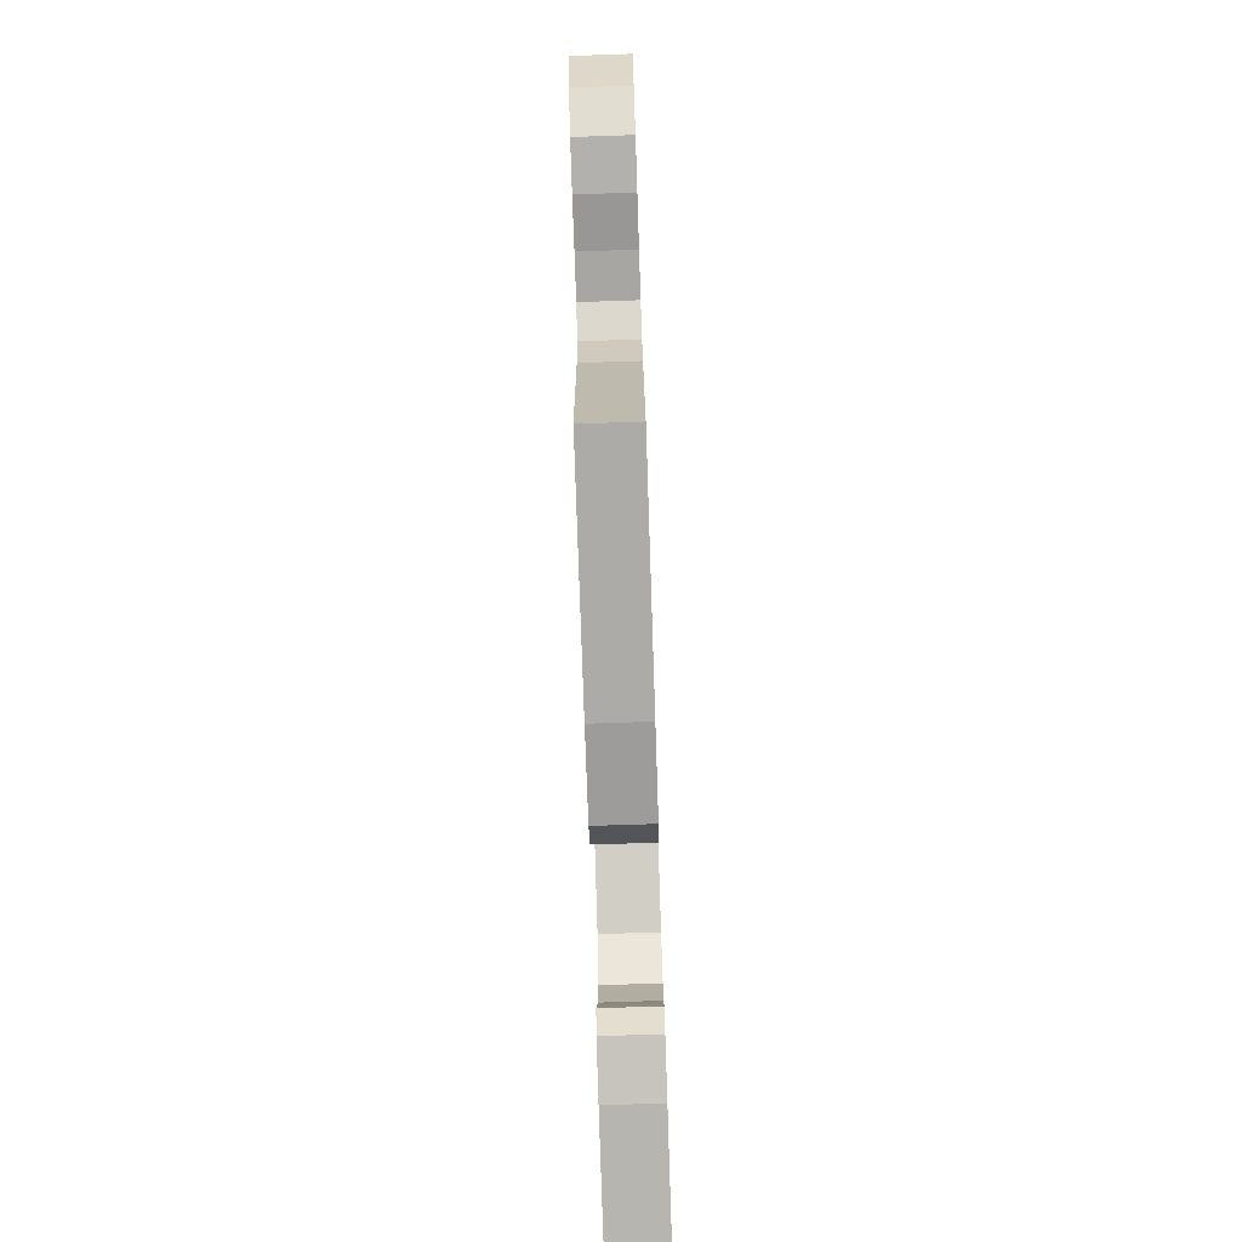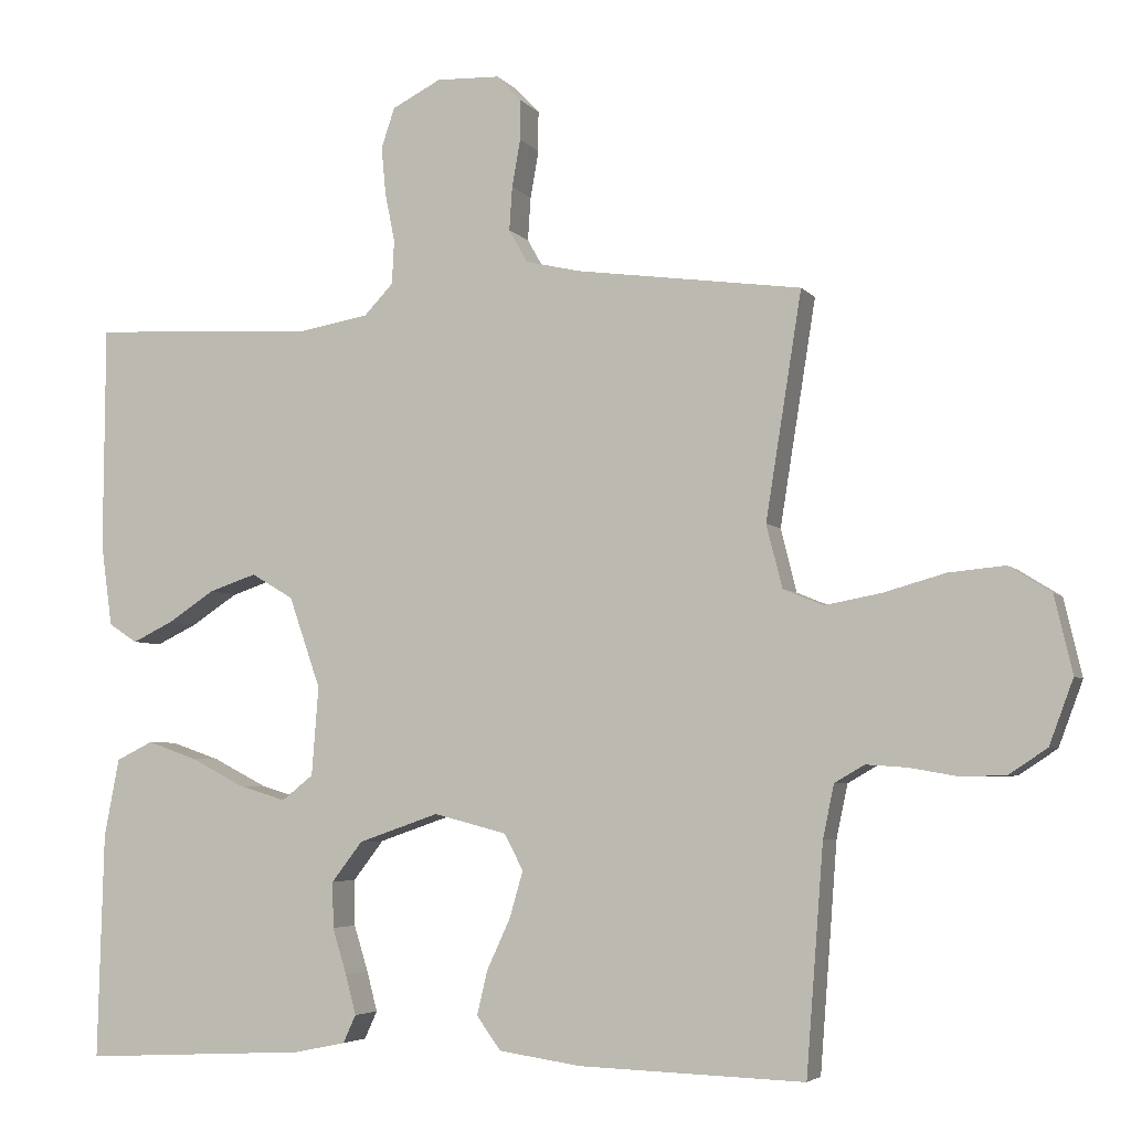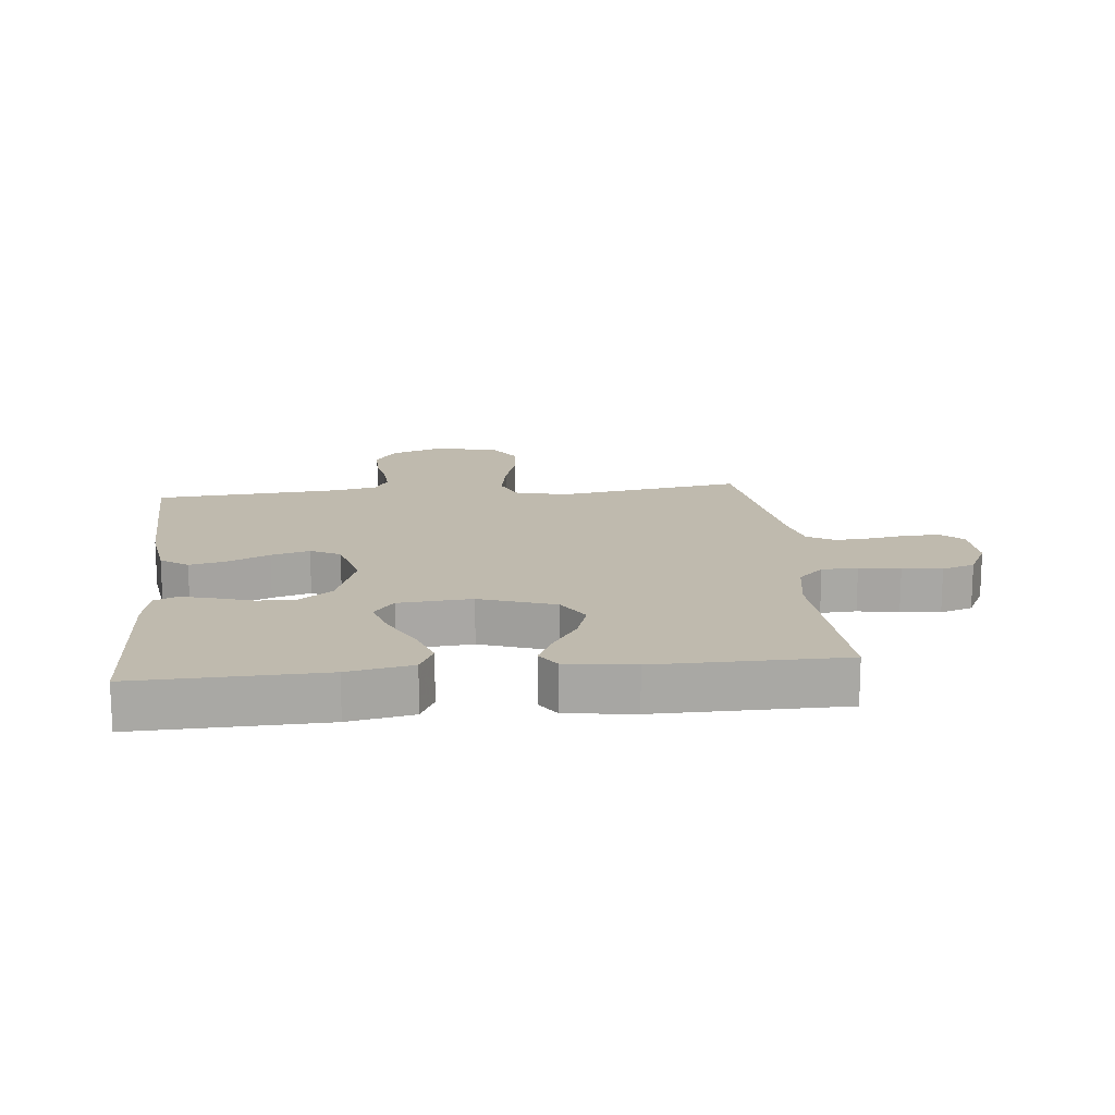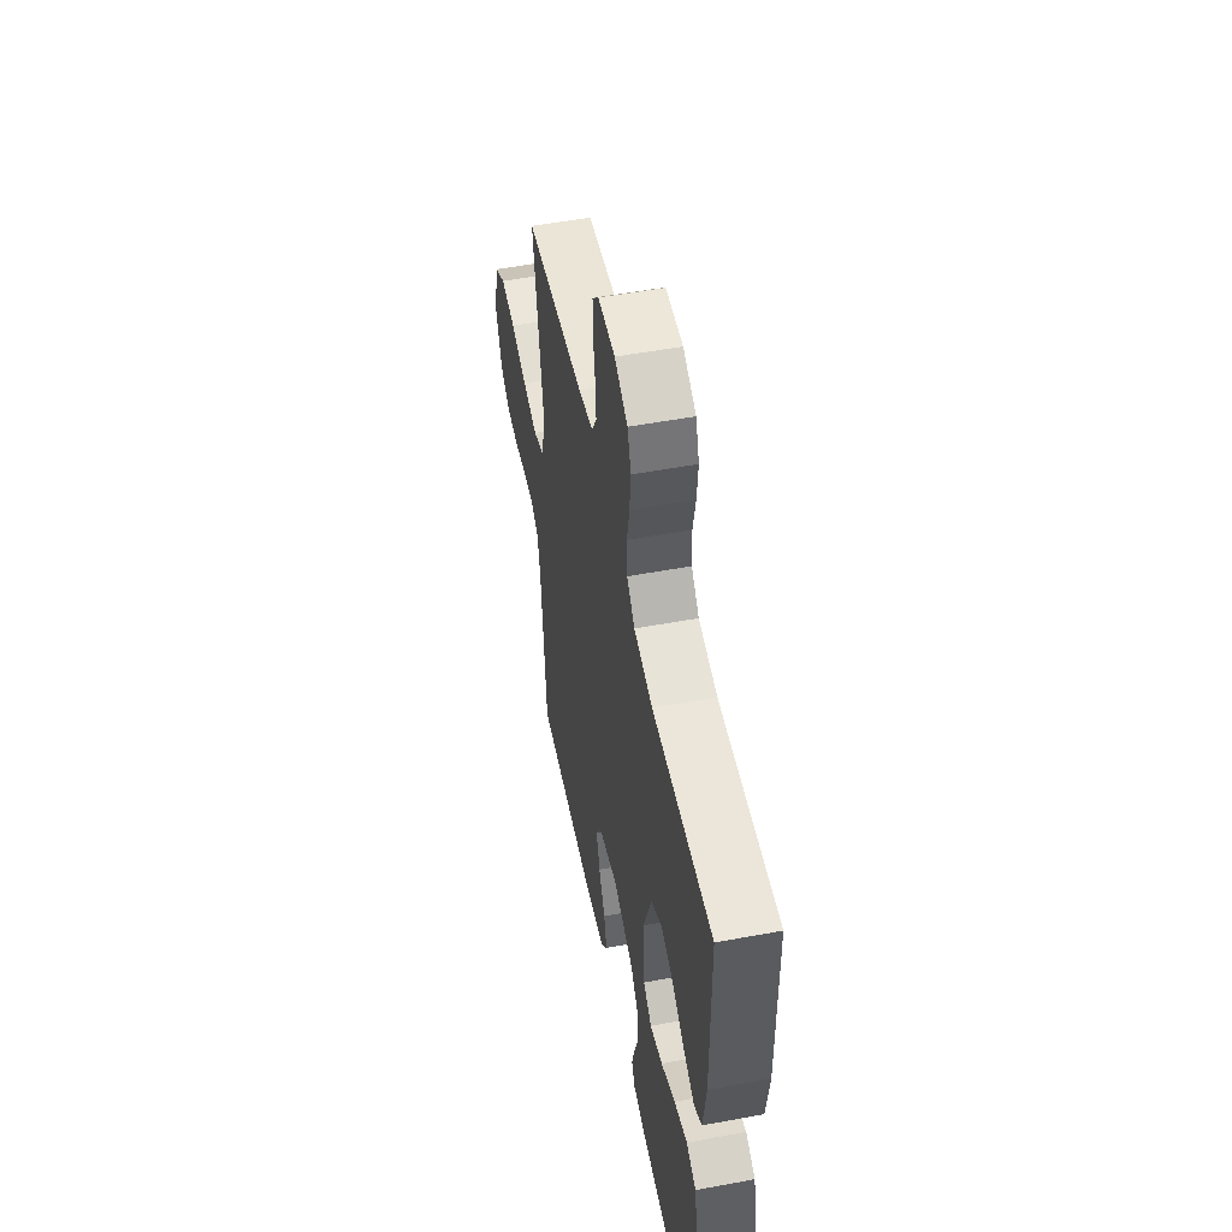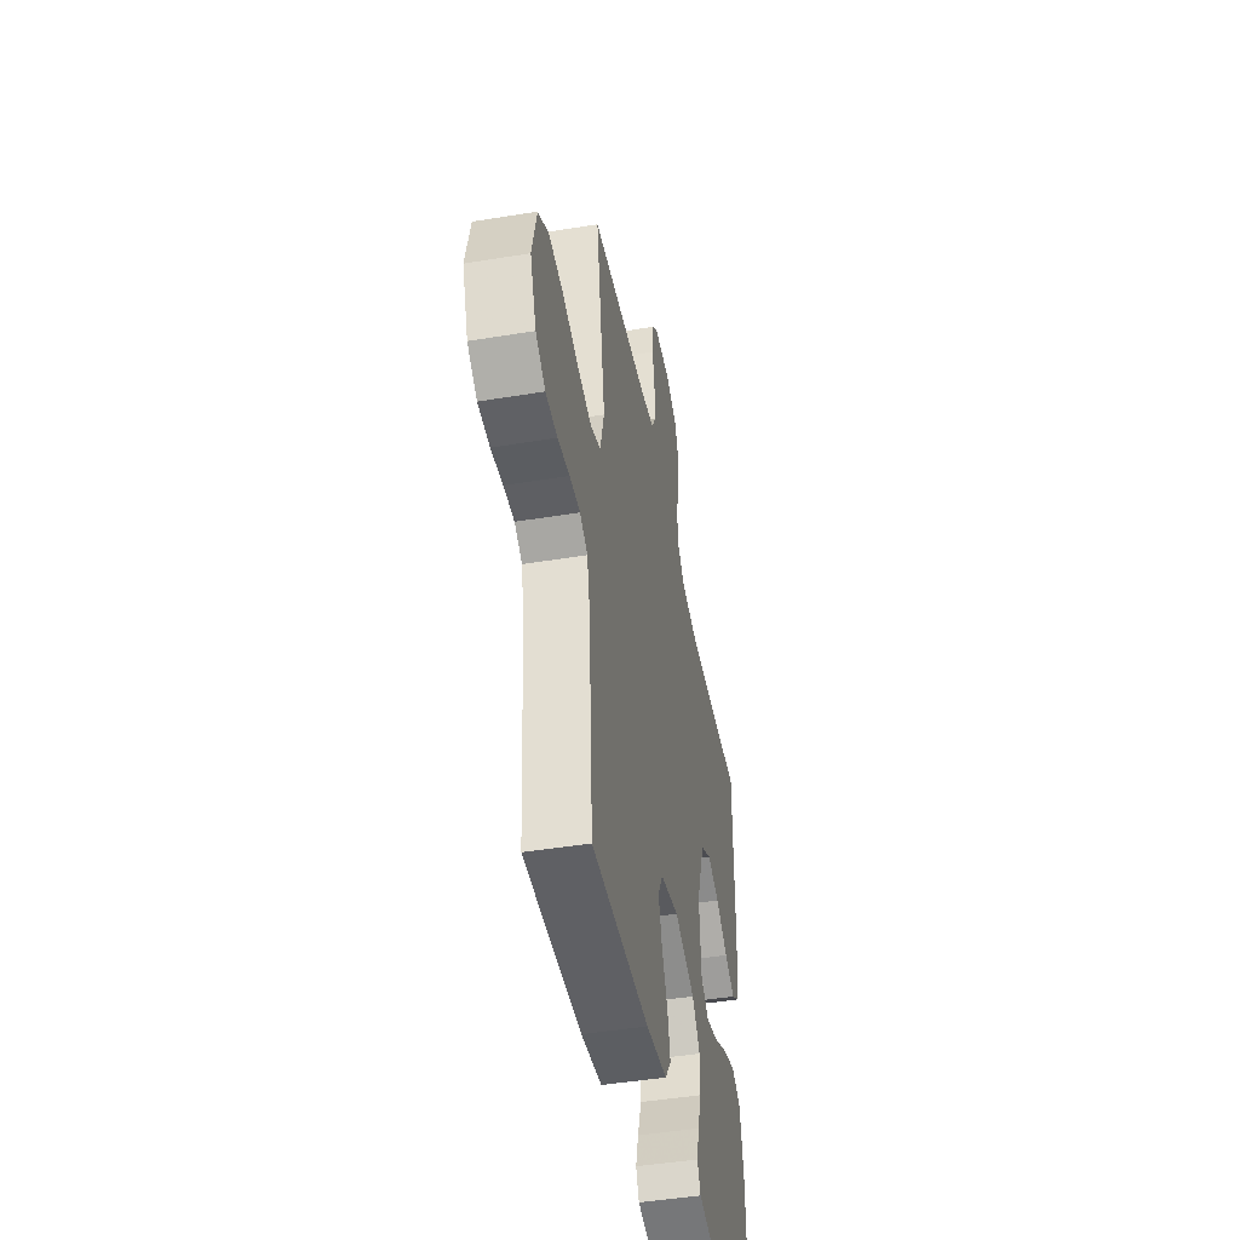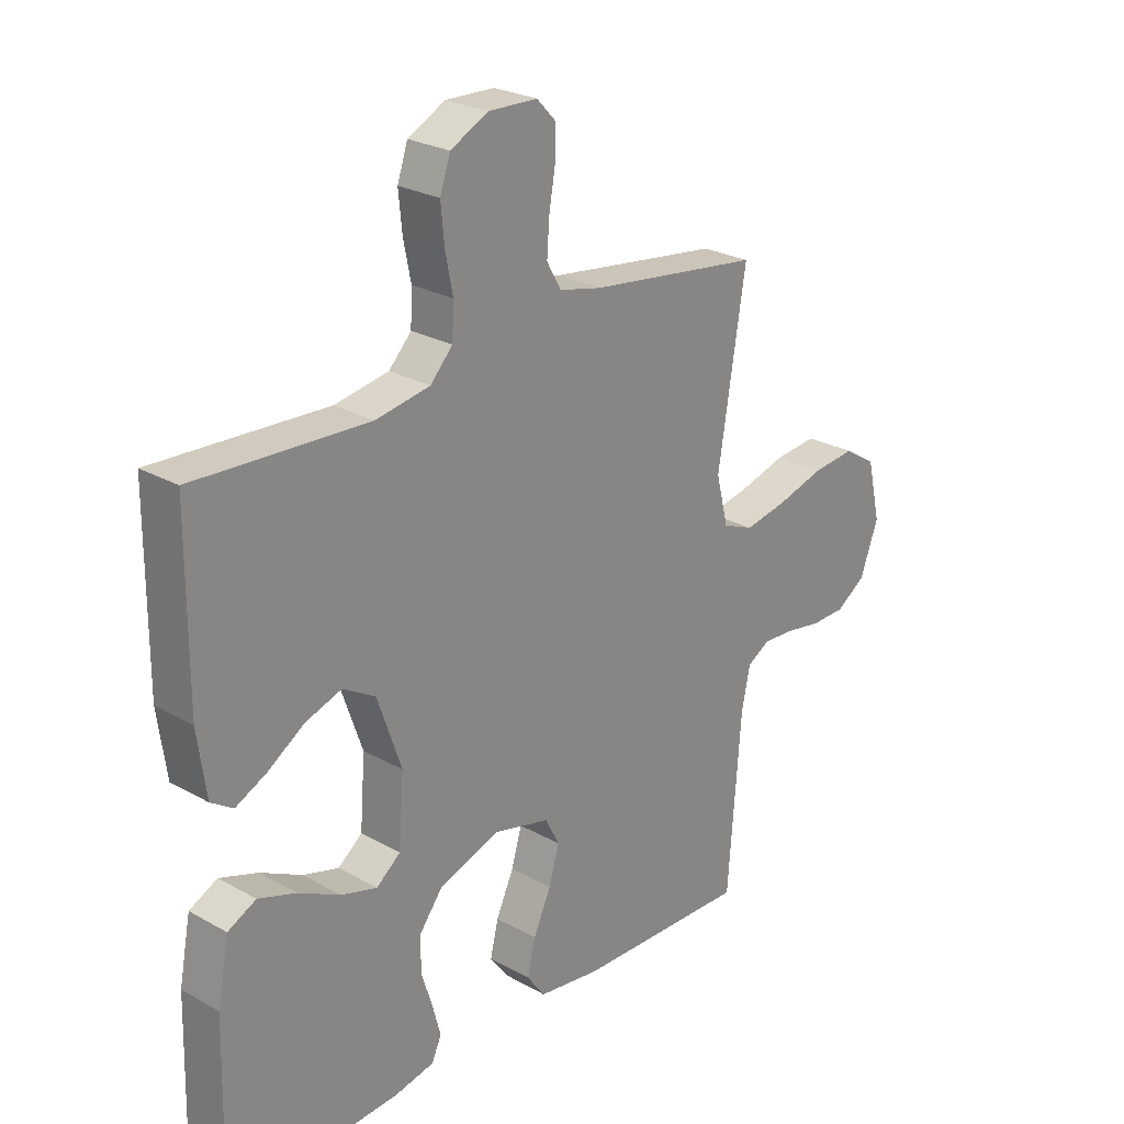
<metadata>
{"format":"obj","ext":"obj","renderer":"f3d","projection":"perspective","resolution":1024,"background":"white","views":[{"elev":-78.3,"azim":91.9,"up":"+Z"},{"elev":-4.7,"azim":19.8,"up":"+Z"},{"elev":15.5,"azim":-95.9,"up":"+Y"},{"elev":52.9,"azim":-101.3,"up":"+Z"},{"elev":-46.1,"azim":100.7,"up":"+Z"},{"elev":25.6,"azim":-48.1,"up":"+Z"}]}
</metadata>
<code>
v -0.5 0.07 0.5
v -0.2 0.07 0.484
v -0.106 0.07 0.5
v -0.067 0.07 0.541
v -0.064 0.07 0.599
v -0.077 0.07 0.664
v -0.083 0.07 0.728
v -0.065 0.07 0.781
v 0 0.07 0.814
v 0.085 0.07 0.811
v 0.117 0.07 0.777
v 0.117 0.07 0.723
v 0.106 0.07 0.66
v 0.102 0.07 0.602
v 0.127 0.07 0.558
v 0.2 0.07 0.541
v 0.5 0.07 0.5
v 0.452 0.07 0.2
v 0.473 0.07 0.116
v 0.527 0.07 0.094
v 0.602 0.07 0.108
v 0.684 0.07 0.131
v 0.759 0.07 0.138
v 0.815 0.07 0.103
v 0.839 0.07 0
v 0.807 0.07 -0.086
v 0.756 0.07 -0.12
v 0.695 0.07 -0.121
v 0.633 0.07 -0.11
v 0.578 0.07 -0.106
v 0.538 0.07 -0.129
v 0.523 0.07 -0.2
v 0.5 0.07 -0.5
v 0.2 0.07 -0.49
v 0.091 0.07 -0.474
v 0.059 0.07 -0.43
v 0.073 0.07 -0.371
v 0.104 0.07 -0.304
v 0.122 0.07 -0.242
v 0.097 0.07 -0.194
v 0 0.07 -0.169
v -0.107 0.07 -0.206
v -0.148 0.07 -0.259
v -0.147 0.07 -0.32
v -0.128 0.07 -0.381
v -0.114 0.07 -0.434
v -0.131 0.07 -0.471
v -0.2 0.07 -0.485
v -0.5 0.07 -0.5
v -0.492 0.07 -0.2
v -0.472 0.07 -0.096
v -0.423 0.07 -0.072
v -0.357 0.07 -0.095
v -0.285 0.07 -0.132
v -0.222 0.07 -0.151
v -0.18 0.07 -0.118
v -0.171 0.07 0
v -0.213 0.07 0.121
v -0.269 0.07 0.154
v -0.332 0.07 0.133
v -0.395 0.07 0.092
v -0.449 0.07 0.066
v -0.487 0.07 0.091
v -0.502 0.07 0.2
v -0.5 0 0.5
v -0.2 0 0.484
v -0.106 0 0.5
v -0.067 0 0.541
v -0.064 0 0.599
v -0.077 0 0.664
v -0.083 0 0.728
v -0.065 0 0.781
v 0 0 0.814
v 0.085 0 0.811
v 0.117 0 0.777
v 0.117 0 0.723
v 0.106 0 0.66
v 0.102 0 0.602
v 0.127 0 0.558
v 0.2 0 0.541
v 0.5 0 0.5
v 0.452 0 0.2
v 0.473 0 0.116
v 0.527 0 0.094
v 0.602 0 0.108
v 0.684 0 0.131
v 0.759 0 0.138
v 0.815 0 0.103
v 0.839 0 0
v 0.807 0 -0.086
v 0.756 0 -0.12
v 0.695 0 -0.121
v 0.633 0 -0.11
v 0.578 0 -0.106
v 0.538 0 -0.129
v 0.523 0 -0.2
v 0.5 0 -0.5
v 0.2 0 -0.49
v 0.091 0 -0.474
v 0.059 0 -0.43
v 0.073 0 -0.371
v 0.104 0 -0.304
v 0.122 0 -0.242
v 0.097 0 -0.194
v 0 0 -0.169
v -0.107 0 -0.206
v -0.148 0 -0.259
v -0.147 0 -0.32
v -0.128 0 -0.381
v -0.114 0 -0.434
v -0.131 0 -0.471
v -0.2 0 -0.485
v -0.5 0 -0.5
v -0.492 0 -0.2
v -0.472 0 -0.096
v -0.423 0 -0.072
v -0.357 0 -0.095
v -0.285 0 -0.132
v -0.222 0 -0.151
v -0.18 0 -0.118
v -0.171 0 0
v -0.213 0 0.121
v -0.269 0 0.154
v -0.332 0 0.133
v -0.395 0 0.092
v -0.449 0 0.066
v -0.487 0 0.091
v -0.502 0 0.2
f 63 64 1 2
f 60 61 62 63
f 59 60 63 2
f 58 59 2 3
f 57 58 3 4
f 56 57 4
f 51 52 53 54
f 51 54 55
f 50 51 55
f 49 50 55
f 48 49 55 56
f 44 45 46 47
f 44 47 48 56
f 35 36 37 38
f 35 38 39
f 32 33 34 35
f 31 32 35 39
f 30 31 39 40
f 26 27 28 29
f 26 29 30
f 25 26 30
f 21 22 23 24
f 20 21 24 25
f 16 17 18
f 15 16 18 19
f 10 11 12 13
f 10 13 14
f 9 10 14
f 8 9 14
f 5 6 7 8
f 5 8 14 15
f 43 44 56
f 42 43 56 4
f 41 42 4
f 20 25 30 40
f 19 20 40 41
f 15 19 41
f 4 5 15 41
f 66 65 128 127
f 127 126 125 124
f 66 127 124 123
f 67 66 123 122
f 68 67 122 121
f 68 121 120
f 118 117 116 115
f 119 118 115
f 119 115 114
f 119 114 113
f 120 119 113 112
f 111 110 109 108
f 120 112 111 108
f 102 101 100 99
f 103 102 99
f 99 98 97 96
f 103 99 96 95
f 104 103 95 94
f 93 92 91 90
f 94 93 90
f 94 90 89
f 88 87 86 85
f 89 88 85 84
f 82 81 80
f 83 82 80 79
f 77 76 75 74
f 78 77 74
f 78 74 73
f 78 73 72
f 72 71 70 69
f 79 78 72 69
f 120 108 107
f 68 120 107 106
f 68 106 105
f 104 94 89 84
f 105 104 84 83
f 105 83 79
f 105 79 69 68
f 1 65 66 2
f 2 66 67 3
f 3 67 68 4
f 4 68 69 5
f 5 69 70 6
f 6 70 71 7
f 7 71 72 8
f 8 72 73 9
f 9 73 74 10
f 10 74 75 11
f 11 75 76 12
f 12 76 77 13
f 13 77 78 14
f 14 78 79 15
f 15 79 80 16
f 16 80 81 17
f 17 81 82 18
f 18 82 83 19
f 19 83 84 20
f 20 84 85 21
f 21 85 86 22
f 22 86 87 23
f 23 87 88 24
f 24 88 89 25
f 25 89 90 26
f 26 90 91 27
f 27 91 92 28
f 28 92 93 29
f 29 93 94 30
f 30 94 95 31
f 31 95 96 32
f 32 96 97 33
f 33 97 98 34
f 34 98 99 35
f 35 99 100 36
f 36 100 101 37
f 37 101 102 38
f 38 102 103 39
f 39 103 104 40
f 40 104 105 41
f 41 105 106 42
f 42 106 107 43
f 43 107 108 44
f 44 108 109 45
f 45 109 110 46
f 46 110 111 47
f 47 111 112 48
f 48 112 113 49
f 49 113 114 50
f 50 114 115 51
f 51 115 116 52
f 52 116 117 53
f 53 117 118 54
f 54 118 119 55
f 55 119 120 56
f 56 120 121 57
f 57 121 122 58
f 58 122 123 59
f 59 123 124 60
f 60 124 125 61
f 61 125 126 62
f 62 126 127 63
f 63 127 128 64
f 64 128 65 1

</code>
